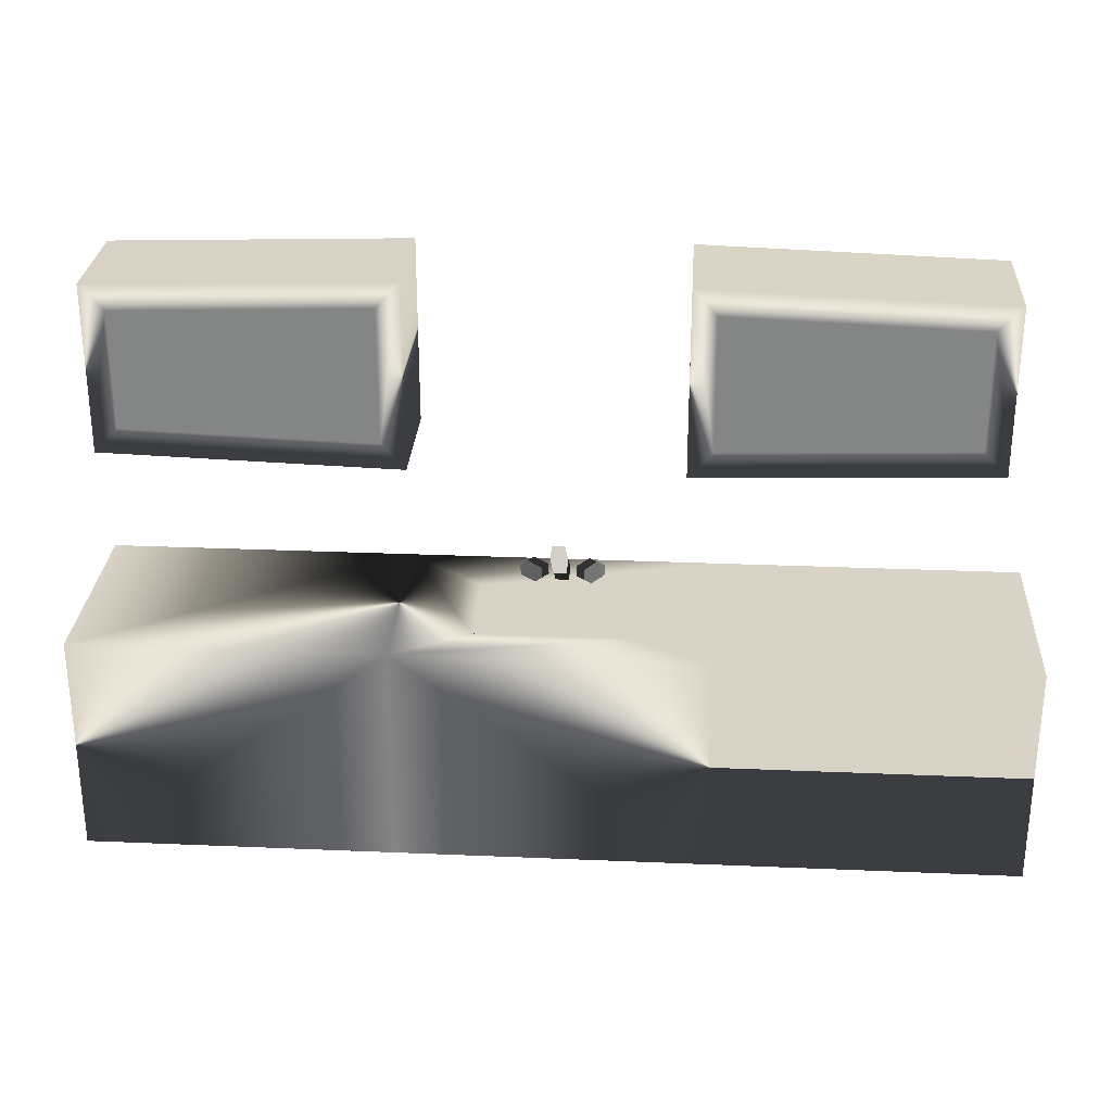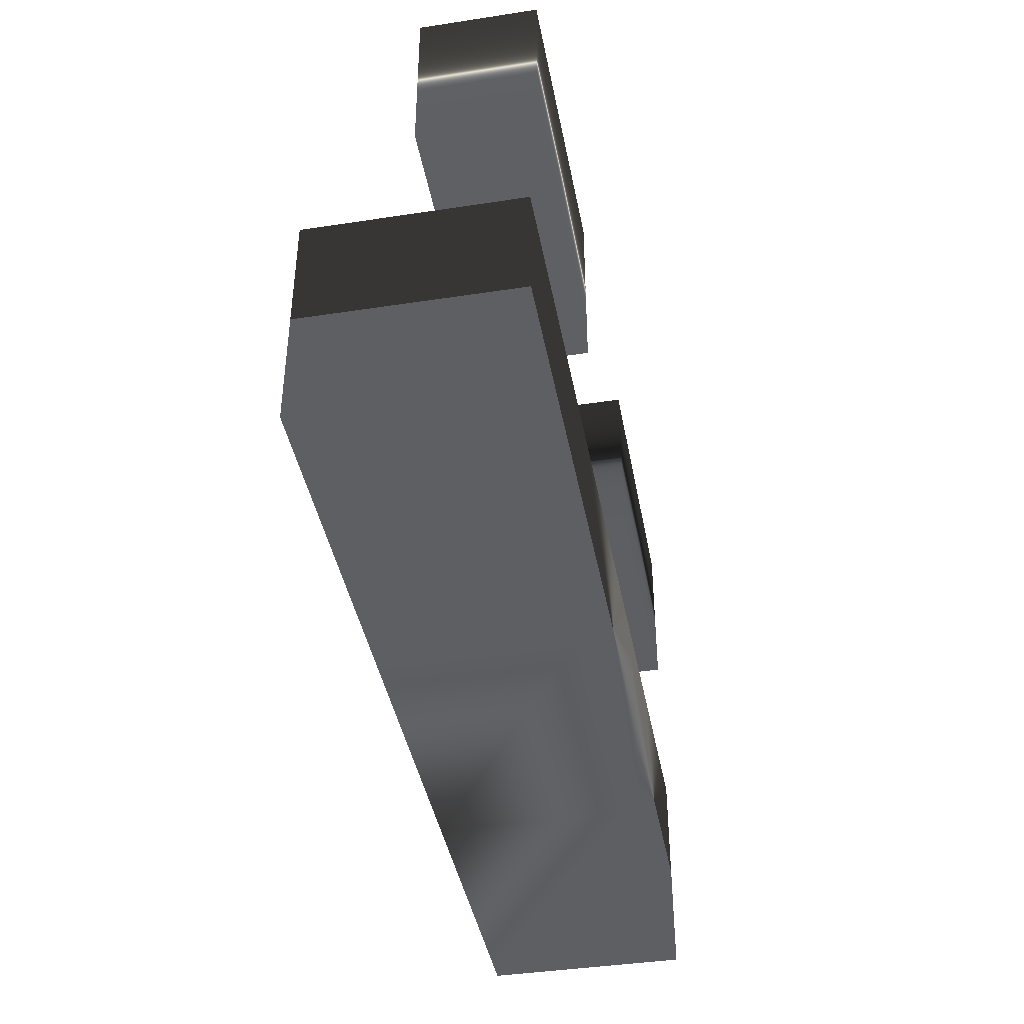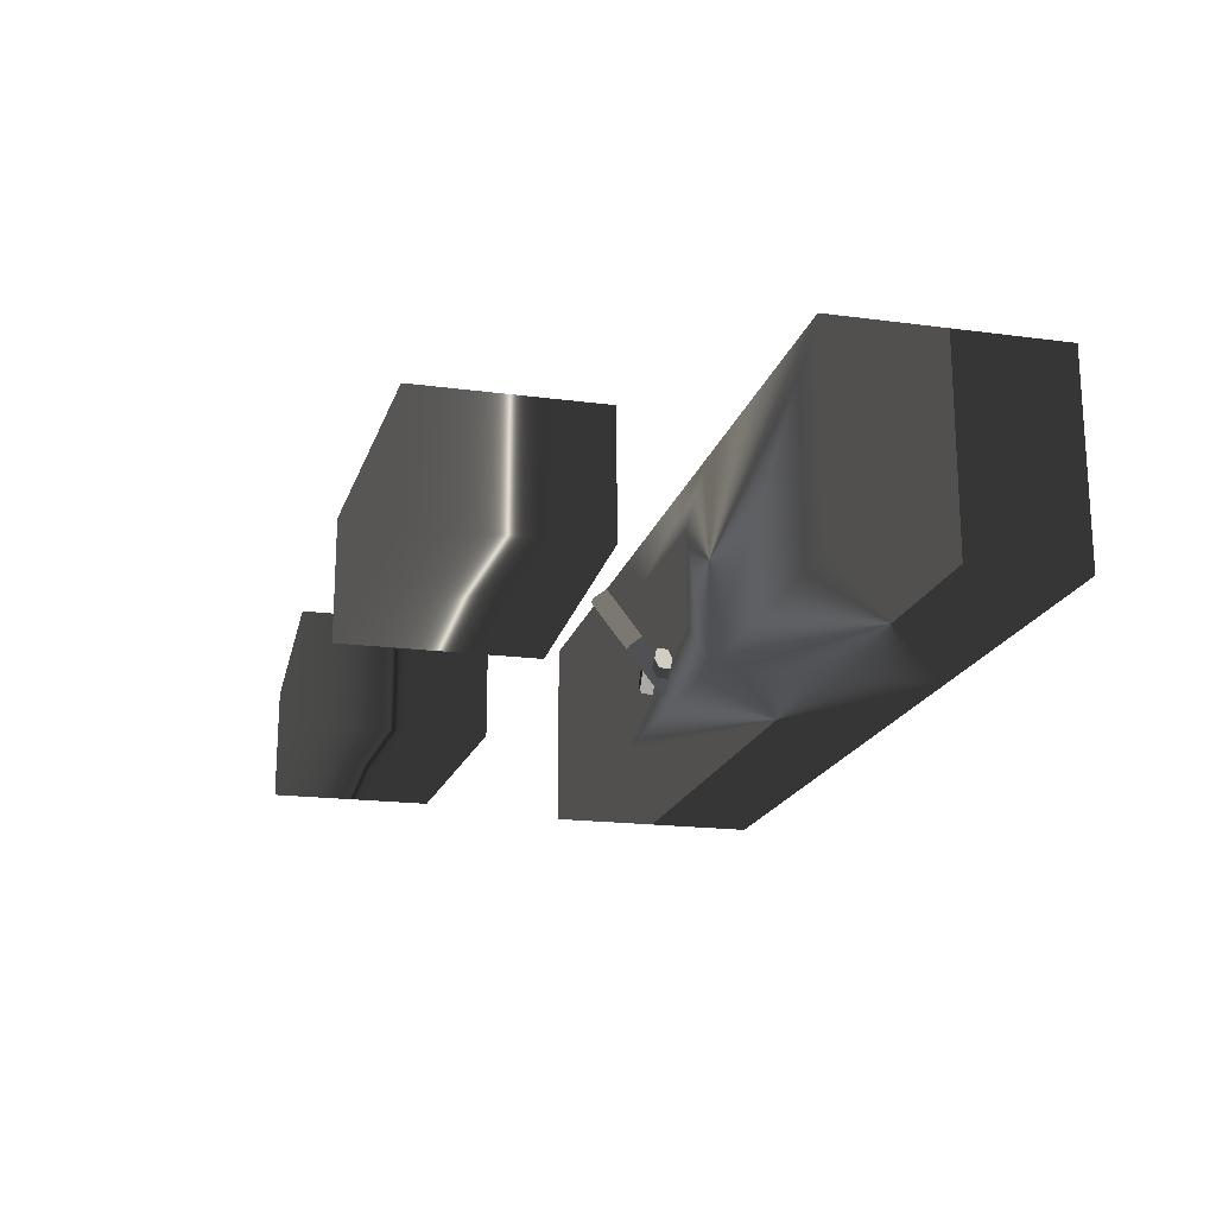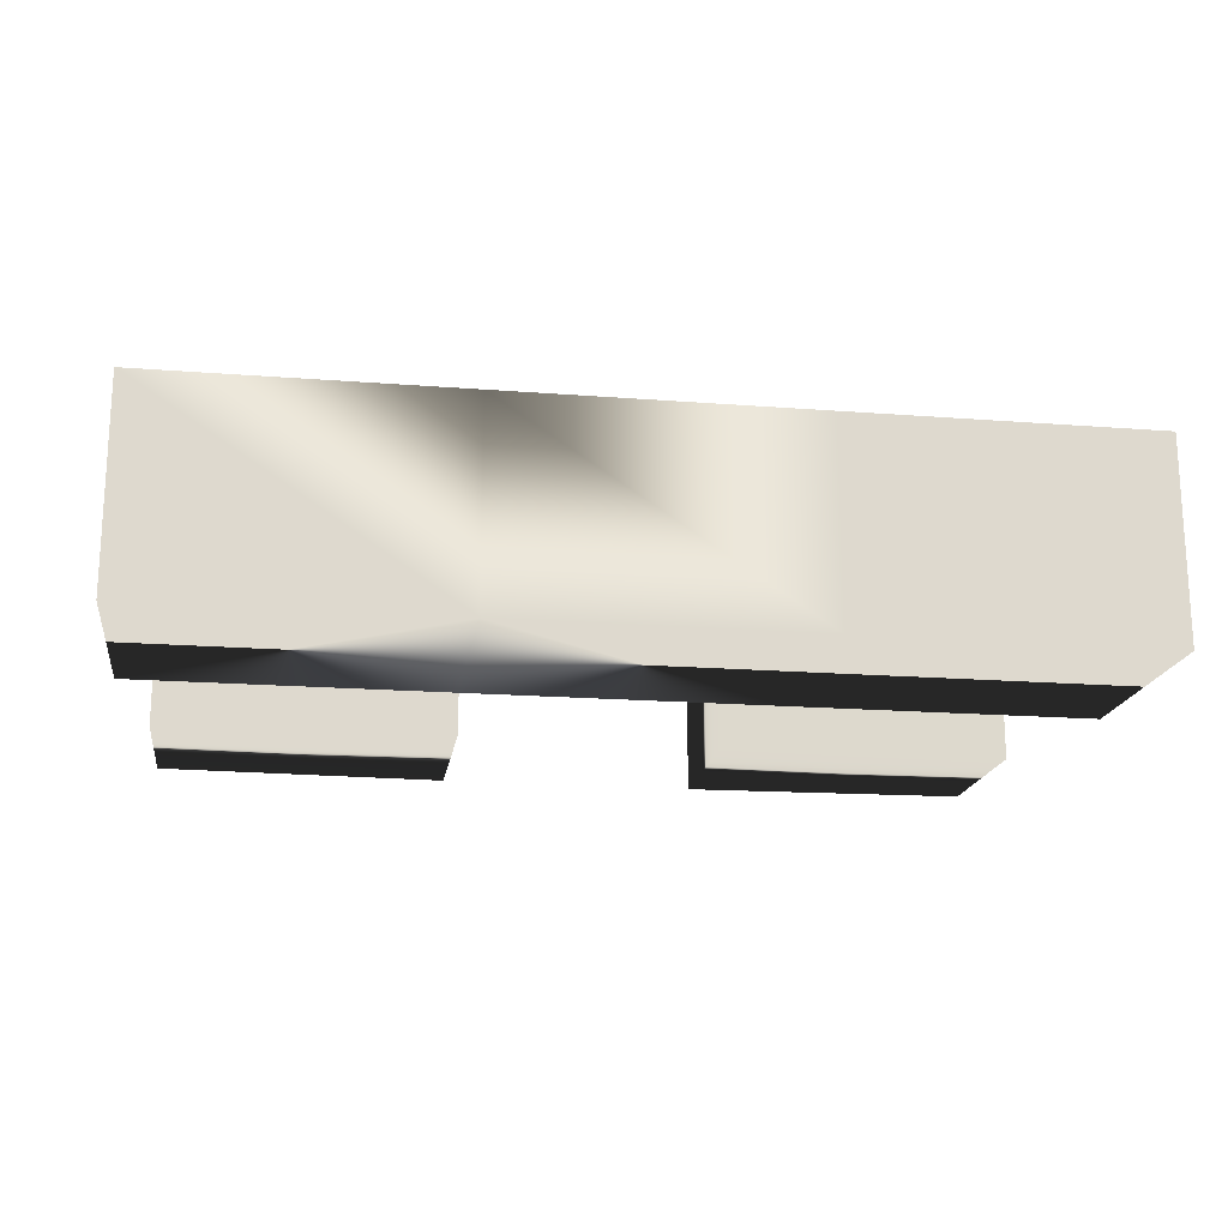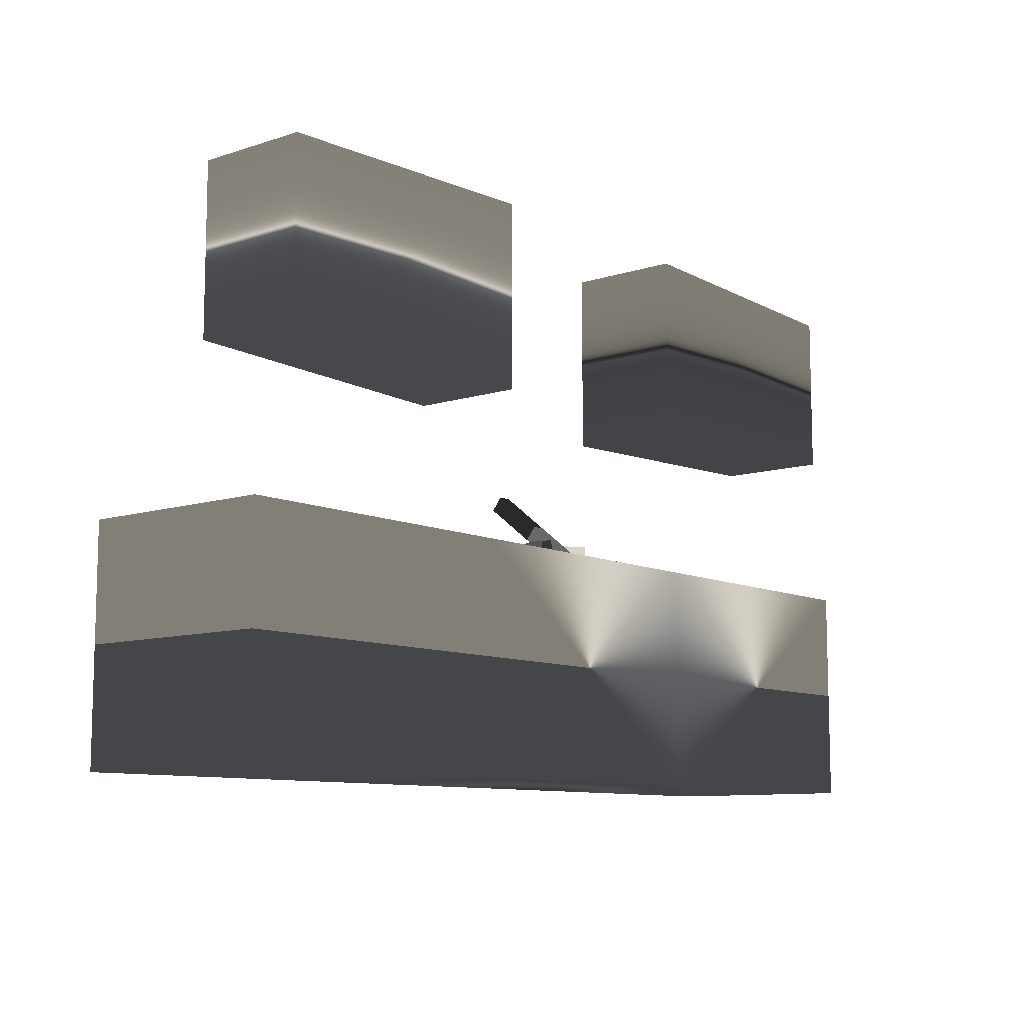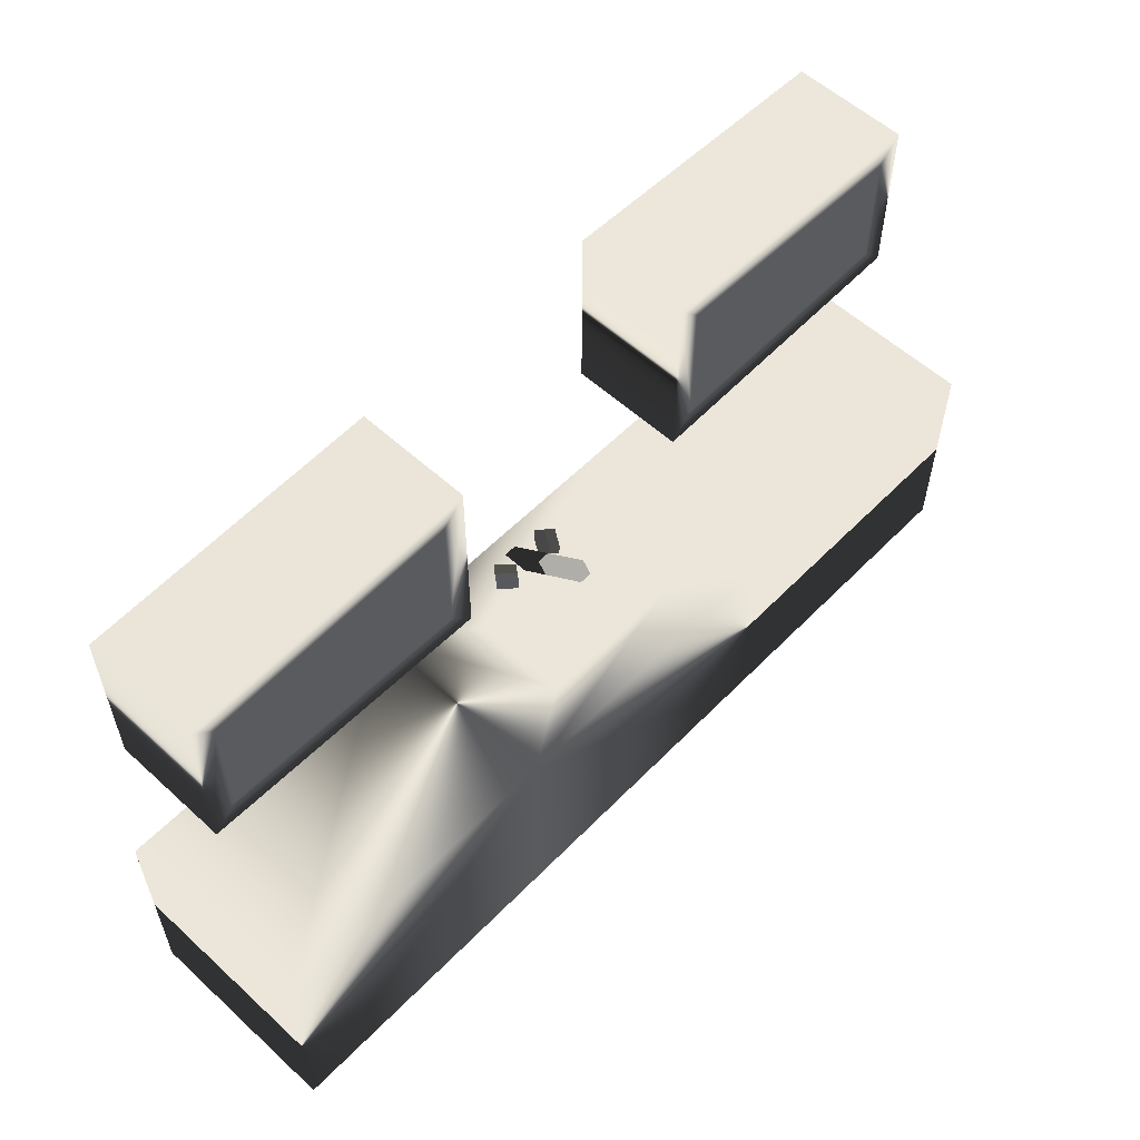
<metadata>
{"format":"obj","ext":"obj","renderer":"f3d","projection":"perspective","resolution":1024,"background":"white","views":[{"elev":27.9,"azim":3.7,"up":"+Y"},{"elev":-41.4,"azim":100.5,"up":"+Y"},{"elev":-18.8,"azim":-104.2,"up":"+Z"},{"elev":-17.9,"azim":-8.6,"up":"+Z"},{"elev":-9.7,"azim":129.6,"up":"+Y"},{"elev":57.0,"azim":-46.5,"up":"+Y"}]}
</metadata>
<code>
g
v  -0.06386 0.5585 -0.1837
v  -0.06475 0.5859 -0.1825
v  -0.02749 0.5859 -0.1477
v  -0.02661 0.5585 -0.1489
v  -0.0945 0.5557 -0.1444
v  -0.05724 0.5557 -0.1096
v  -0.05813 0.5831 -0.1085
v  -0.09538 0.5831 -0.1433
v  0.02227 0.5482 -0.2017
v  0.02227 0.5174 -0.1775
v  -0.009538 0.5174 -0.1775
v  -0.009538 0.5482 -0.2017
v  0.02227 0.7217 0.01924
v  -0.009538 0.7217 0.01924
v  -0.009538 0.6909 0.04342
v  0.02227 0.6909 0.04342
v  0.04029 0.5585 -0.1397
v  0.04139 0.5859 -0.1388
v  0.06983 0.5859 -0.1824
v  0.06873 0.5585 -0.1833
v  0.0787 0.5557 -0.1097
v  0.1071 0.5557 -0.1533
v  0.1082 0.5831 -0.1525
v  0.0798 0.5831 -0.1089
v  1.115 0.001619 0.247
v  0.3716 0.001619 0.247
v  0.3716 0.001619 -0.2448
v  1.115 0.001619 -0.2448
v  0.3716 0.5484 -0.2448
v  0.3716 0.5484 0.247
v  1.115 0.5484 0.247
v  1.115 0.5484 -0.2448
v  -0.3716 0.00162 -0.2448
v  -0.3716 0.00162 0.247
v  -0.1519 0.474 -0.07404
v  -0.1519 0.474 0.116
v  0.1519 0.474 0.116
v  0.1519 0.474 -0.07404
v  -0.1857 0.5484 0.1371
v  -0.1857 0.5484 -0.09518
v  0.1857 0.5484 0.1371
v  0.1857 0.5484 -0.09518
v  -1.058 0.936 -0.247
v  -0.3399 0.9134 -0.247
v  -0.3399 0.9134 0.03365
v  -1.058 0.936 0.03365
v  -1.058 1.346 -0.247
v  -1.058 1.346 0.03365
v  -0.3399 1.369 0.03365
v  -0.3399 1.369 -0.247
v  -0.3975 0.9776 -0.2151
v  -0.3975 1.305 -0.2151
v  -1.001 1.284 -0.2151
v  -1.001 0.9979 -0.2151
v  -0.3975 0.9776 0.03365
v  -1.001 0.9979 0.03365
v  -1.001 1.284 0.03365
v  -0.3975 1.305 0.03365
v  -1.115 0.00162 0.247
v  -1.115 0.00162 -0.2448
v  -0.3716 0.5484 -0.2448
v  -0.3716 0.5484 0.247
v  -1.115 0.5484 0.247
v  -1.115 0.5484 -0.2448
v  1.017 0.936 -0.247
v  0.2987 0.9134 -0.247
v  0.2987 0.9134 0.03365
v  1.017 0.936 0.03365
v  1.017 1.346 -0.247
v  1.017 1.346 0.03365
v  0.2987 1.369 0.03365
v  0.2987 1.369 -0.247
v  0.3564 0.9776 -0.2151
v  0.3564 1.305 -0.2151
v  0.9596 1.284 -0.2151
v  0.9596 0.9979 -0.2151
v  0.3564 0.9776 0.03365
v  0.9596 0.9979 0.03365
v  0.9596 1.284 0.03365
v  0.3564 1.305 0.03365
g bathroom-03
f -80 -79 -78
f -78 -77 -80
f -76 -75 -74
f -74 -73 -76
f -80 -77 -75
f -75 -76 -80
f -77 -78 -74
f -74 -75 -77
f -78 -79 -73
f -73 -74 -78
f -79 -80 -76
f -76 -73 -79
f -72 -71 -70
f -70 -69 -72
f -68 -67 -66
f -66 -65 -68
f -72 -69 -67
f -67 -68 -72
f -69 -70 -66
f -66 -67 -69
f -70 -71 -65
f -65 -66 -70
f -71 -72 -68
f -68 -65 -71
f -64 -63 -62
f -62 -61 -64
f -60 -59 -58
f -58 -57 -60
f -64 -61 -59
f -59 -60 -64
f -61 -62 -58
f -58 -59 -61
f -62 -63 -57
f -57 -58 -62
f -63 -64 -60
f -60 -57 -63
f -56 -55 -54
f -54 -53 -56
f -52 -51 -50
f -50 -49 -52
f -54 -52 -49
f -49 -53 -54
f -55 -51 -19
f -19 -47 -55
f -56 -53 -49
f -49 -50 -56
f -47 -48 -54
f -54 -55 -47
f -46 -45 -44
f -44 -43 -46
f -48 -20 -52
f -52 -54 -48
f -56 -50 -51
f -51 -55 -56
f -20 -19 -42
f -42 -41 -20
f -19 -51 -40
f -40 -42 -19
f -51 -52 -39
f -39 -40 -51
f -52 -20 -41
f -41 -39 -52
f -41 -42 -45
f -45 -46 -41
f -42 -40 -44
f -44 -45 -42
f -40 -39 -43
f -43 -44 -40
f -39 -41 -46
f -46 -43 -39
f -38 -37 -36
f -36 -35 -38
f -34 -33 -32
f -32 -31 -34
f -38 -34 -31
f -31 -37 -38
f -37 -31 -32
f -32 -36 -37
f -30 -29 -28
f -28 -27 -30
f -35 -33 -34
f -34 -38 -35
f -36 -26 -25
f -25 -35 -36
f -35 -25 -24
f -24 -33 -35
f -33 -24 -23
f -23 -32 -33
f -32 -23 -26
f -26 -36 -32
f -26 -30 -27
f -27 -25 -26
f -25 -27 -28
f -28 -24 -25
f -24 -28 -29
f -29 -23 -24
f -23 -29 -30
f -30 -26 -23
f -22 -21 -48
f -48 -47 -22
f -20 -17 -18
f -18 -19 -20
f -48 -21 -17
f -17 -20 -48
f -22 -18 -17
f -17 -21 -22
f -22 -47 -19
f -19 -18 -22
f -16 -13 -14
f -14 -15 -16
f -12 -9 -10
f -10 -11 -12
f -16 -15 -9
f -9 -12 -16
f -15 -14 -10
f -10 -9 -15
f -8 -5 -6
f -6 -7 -8
f -13 -16 -12
f -12 -11 -13
f -14 -13 -3
f -3 -4 -14
f -13 -11 -2
f -2 -3 -13
f -11 -10 -1
f -1 -2 -11
f -10 -14 -4
f -4 -1 -10
f -4 -3 -5
f -5 -8 -4
f -3 -2 -6
f -6 -5 -3
f -2 -1 -7
f -7 -6 -2
f -1 -4 -8
f -8 -7 -1
g

</code>
